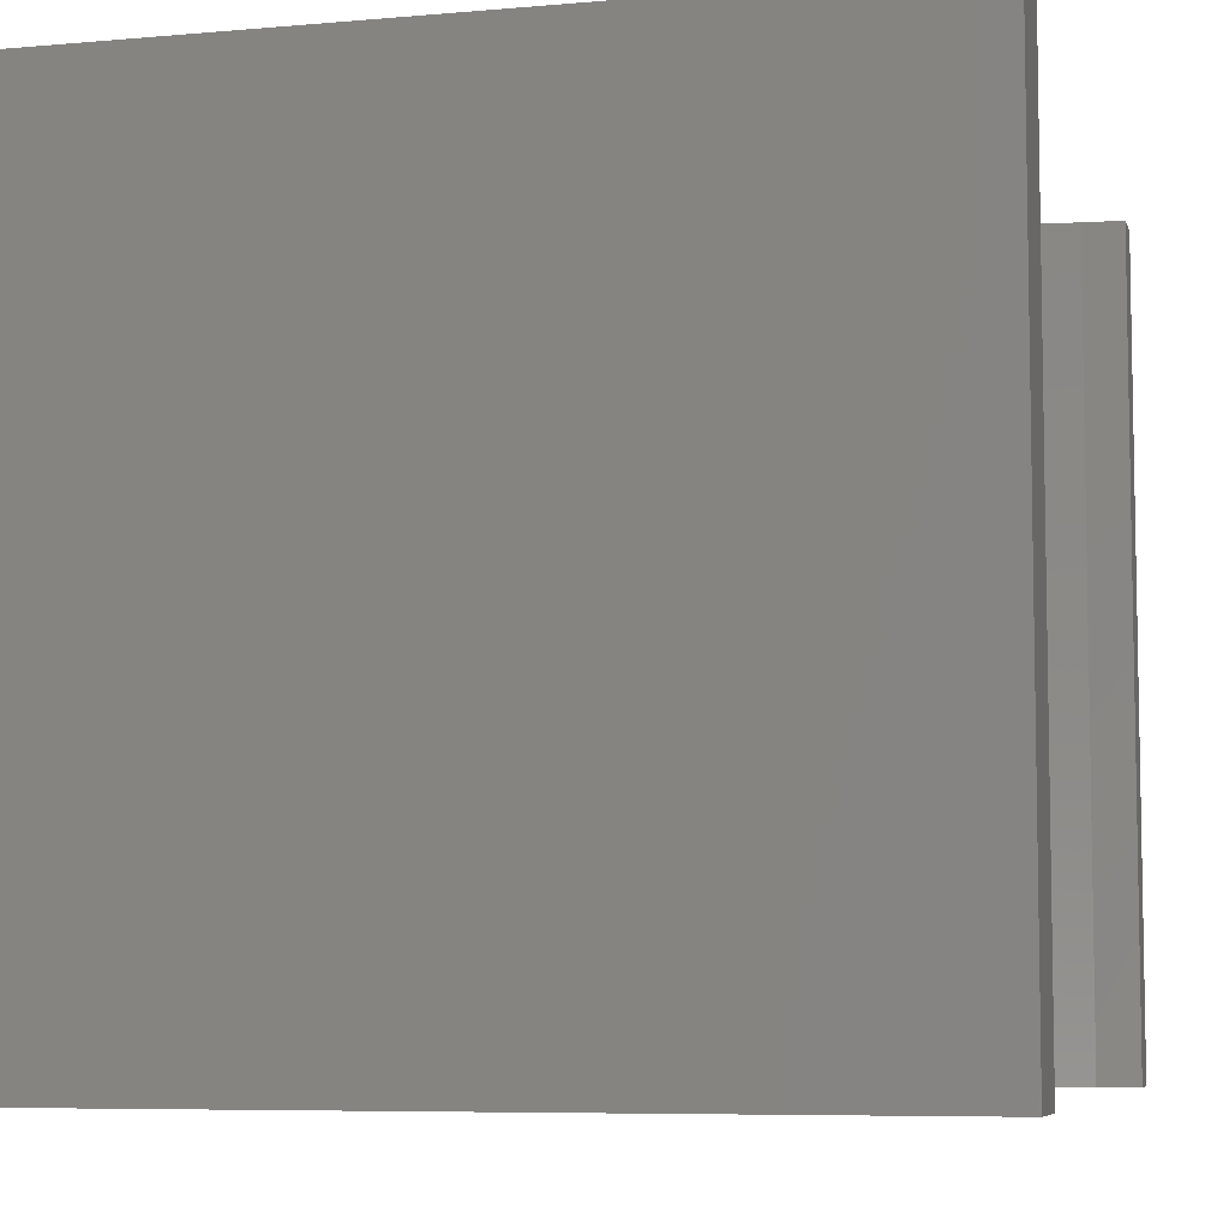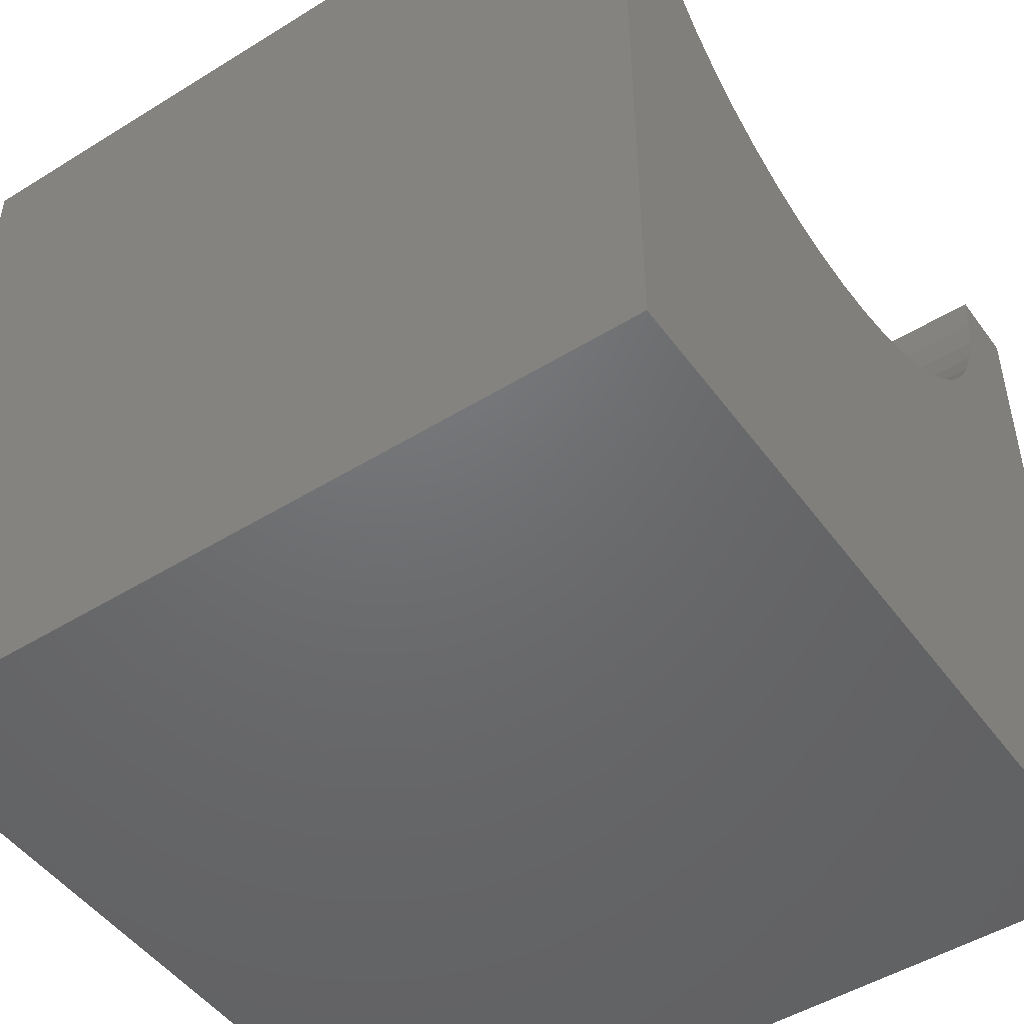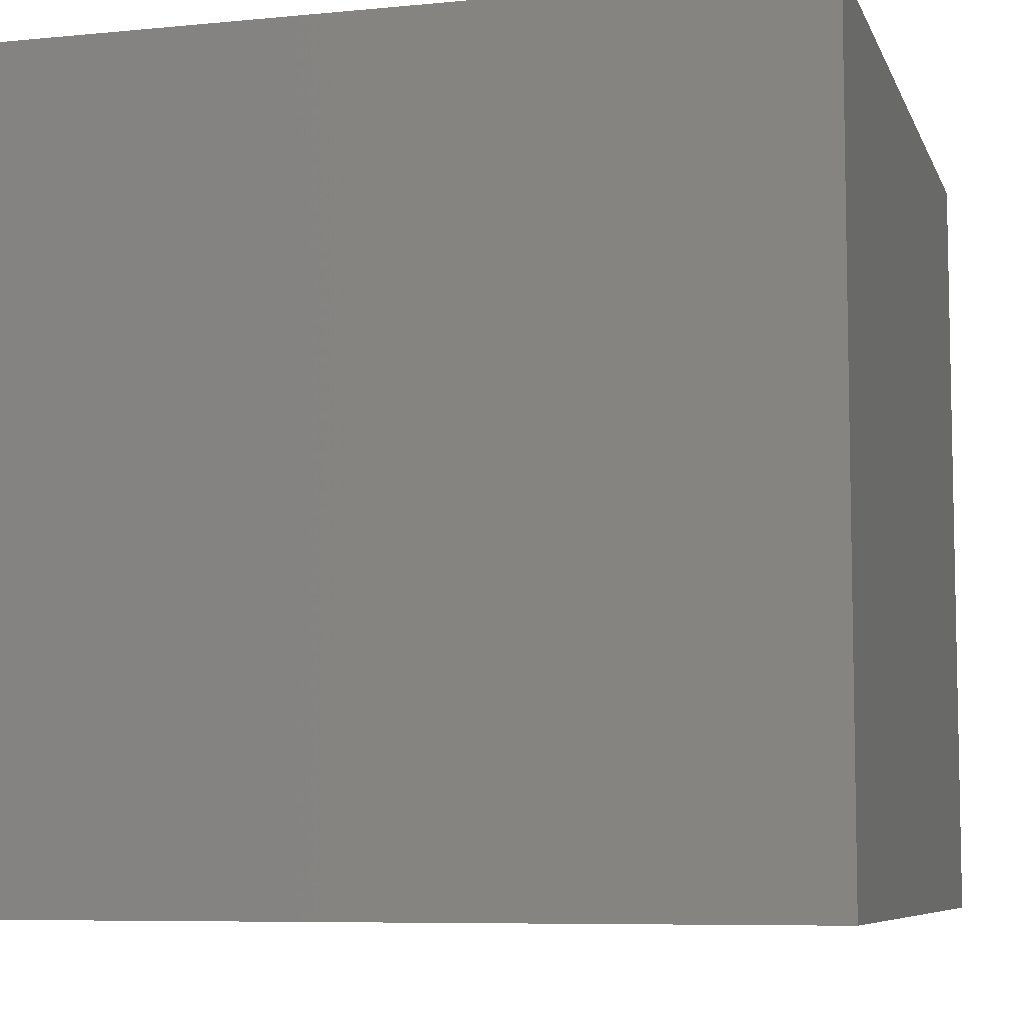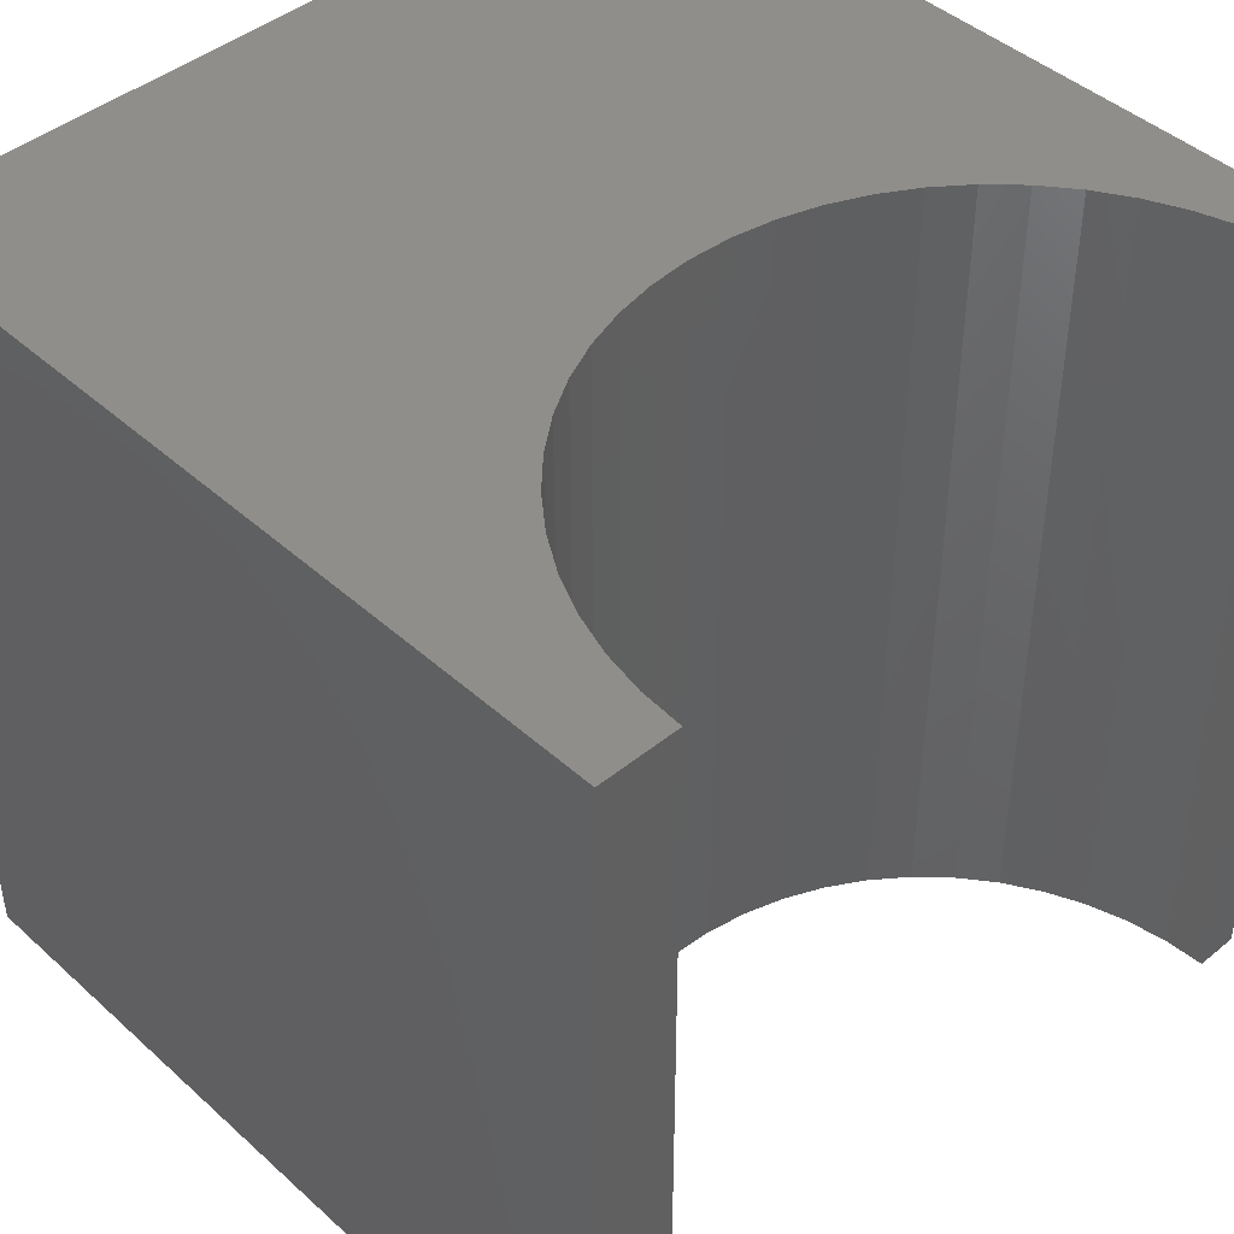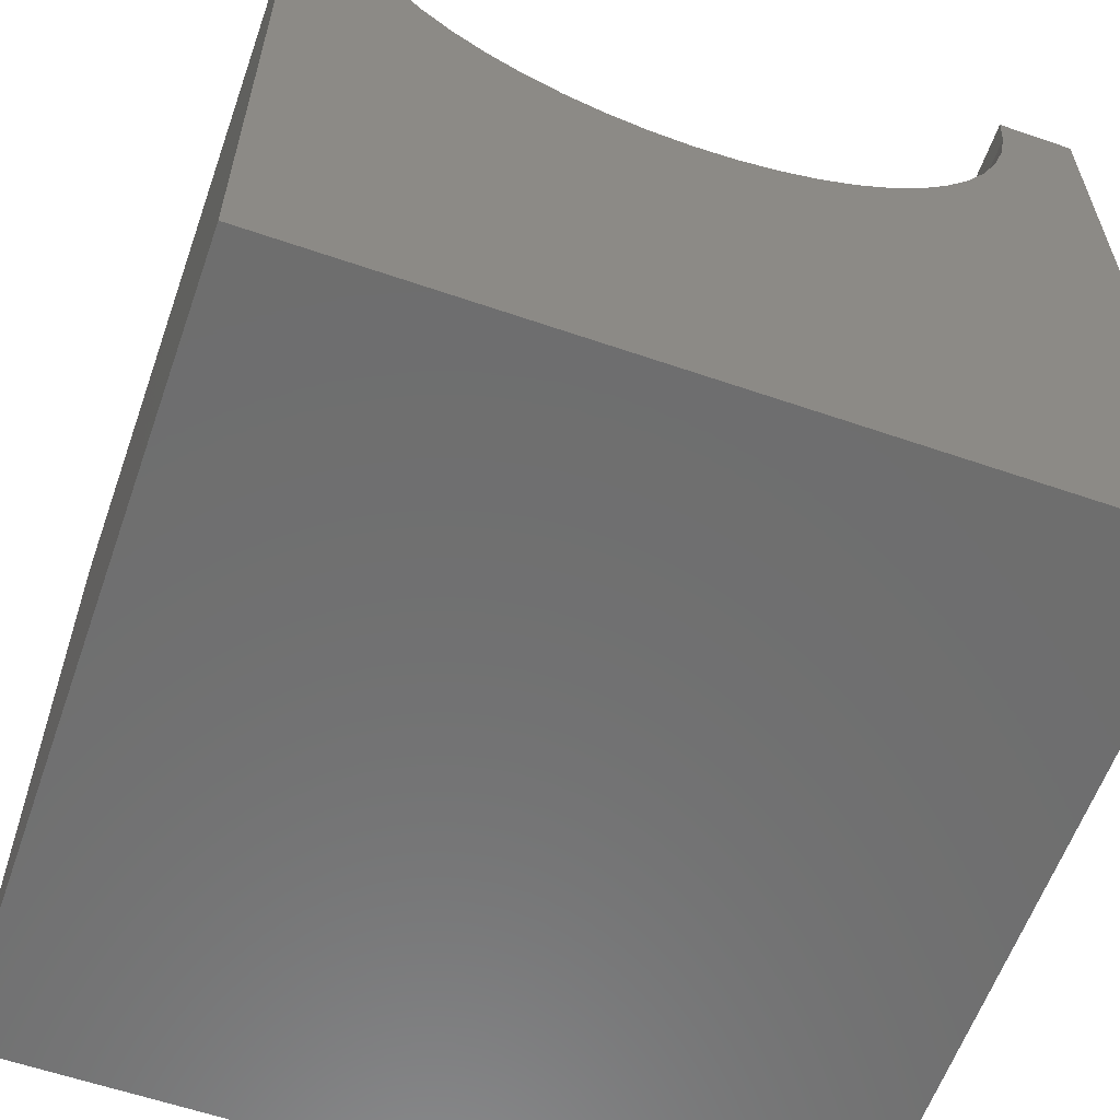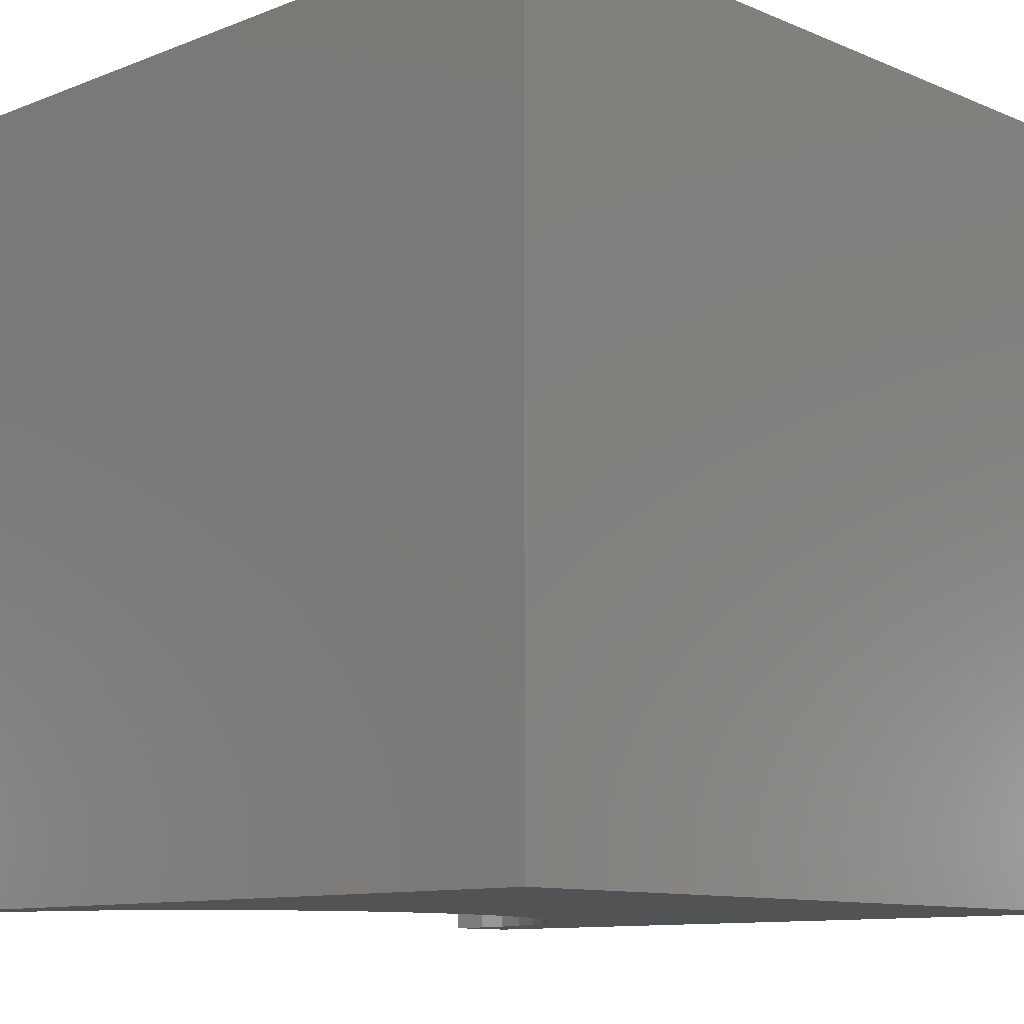
<metadata>
{"format":"stl","ext":"stl","renderer":"f3d","projection":"perspective","resolution":1024,"background":"white","views":[{"elev":-6.9,"azim":-75.6,"up":"+Y"},{"elev":-48.6,"azim":124.6,"up":"+Z"},{"elev":-7.4,"azim":-164.5,"up":"+Y"},{"elev":44.1,"azim":-43.6,"up":"+Y"},{"elev":-60.1,"azim":160.6,"up":"+Z"},{"elev":-10.6,"azim":134.0,"up":"+Y"}]}
</metadata>
<code>
# stl→obj: 62 verts, 120 faces
v 0.9576 10 10
v 0 10 10
v 0.9576 0 10
v 0 0 10
v 0 10 0
v 0 0 0
v 9.469 0 10
v 10 0 10
v 9.469 10 10
v 10 10 10
v 10 10 0
v 10 0 0
v 8.715 10 7.583
v 8.981 10 8.022
v 8.398 10 7.178
v 9.192 10 8.491
v 9.345 10 8.982
v 9.438 10 9.487
v 7.191 10 6.232
v 7.631 10 6.498
v 8.035 10 6.815
v 0.9887 10 9.487
v 1.081 10 8.982
v 1.234 10 8.491
v 1.445 10 8.022
v 1.711 10 7.583
v 2.028 10 7.178
v 2.391 10 6.815
v 2.796 10 6.498
v 3.236 10 6.232
v 3.704 10 6.021
v 5.726 10 5.776
v 6.232 10 5.868
v 6.722 10 6.021
v 4.195 10 5.868
v 4.7 10 5.776
v 5.213 10 5.745
v 0.9887 0 9.487
v 9.438 0 9.487
v 9.345 0 8.982
v 9.192 0 8.491
v 8.981 0 8.022
v 8.715 0 7.583
v 8.398 0 7.178
v 8.035 0 6.815
v 7.631 0 6.498
v 7.191 0 6.232
v 6.722 0 6.021
v 6.232 0 5.868
v 4.195 0 5.868
v 3.704 0 6.021
v 3.236 0 6.232
v 2.796 0 6.498
v 5.726 0 5.776
v 5.213 0 5.745
v 4.7 0 5.776
v 2.391 0 6.815
v 2.028 0 7.178
v 1.711 0 7.583
v 1.445 0 8.022
v 1.234 0 8.491
v 1.081 0 8.982
f 1 2 3
f 3 2 4
f 2 5 4
f 4 5 6
f 7 8 9
f 9 8 10
f 11 10 12
f 12 10 8
f 5 11 6
f 6 11 12
f 13 14 11
f 13 11 15
f 14 16 11
f 11 16 17
f 11 17 10
f 10 17 18
f 10 18 9
f 19 20 11
f 11 20 21
f 11 21 15
f 1 22 2
f 2 22 23
f 2 23 5
f 5 23 24
f 5 24 25
f 25 26 5
f 5 26 27
f 5 27 28
f 28 29 5
f 5 29 30
f 5 30 31
f 32 33 11
f 11 33 34
f 11 34 19
f 31 35 5
f 5 35 36
f 5 36 11
f 11 36 37
f 11 37 32
f 38 3 4
f 7 39 8
f 8 39 40
f 8 40 12
f 40 41 12
f 12 41 42
f 12 42 43
f 43 44 12
f 12 44 45
f 12 45 46
f 46 47 12
f 12 47 48
f 12 48 49
f 50 51 6
f 6 51 52
f 6 52 53
f 49 54 12
f 12 54 55
f 12 55 6
f 6 55 56
f 6 56 50
f 53 57 6
f 6 57 58
f 6 58 59
f 59 60 6
f 6 60 61
f 6 61 4
f 4 61 62
f 4 62 38
f 7 9 18
f 7 18 39
f 39 18 17
f 39 17 40
f 40 17 16
f 40 16 41
f 41 16 14
f 41 14 42
f 42 14 13
f 42 13 43
f 43 13 15
f 43 15 44
f 44 15 21
f 44 21 45
f 45 21 20
f 45 20 46
f 46 20 19
f 46 19 47
f 47 19 34
f 47 34 48
f 48 34 33
f 48 33 49
f 49 33 32
f 49 32 54
f 54 32 37
f 54 37 55
f 55 37 36
f 55 36 56
f 56 36 35
f 56 35 50
f 50 35 31
f 50 31 51
f 51 31 30
f 51 30 52
f 52 30 29
f 52 29 53
f 53 29 28
f 53 28 57
f 57 28 27
f 57 27 58
f 58 27 26
f 58 26 59
f 59 26 25
f 59 25 60
f 60 25 24
f 60 24 61
f 61 24 23
f 61 23 62
f 62 23 22
f 62 22 38
f 38 22 1
f 38 1 3

</code>
